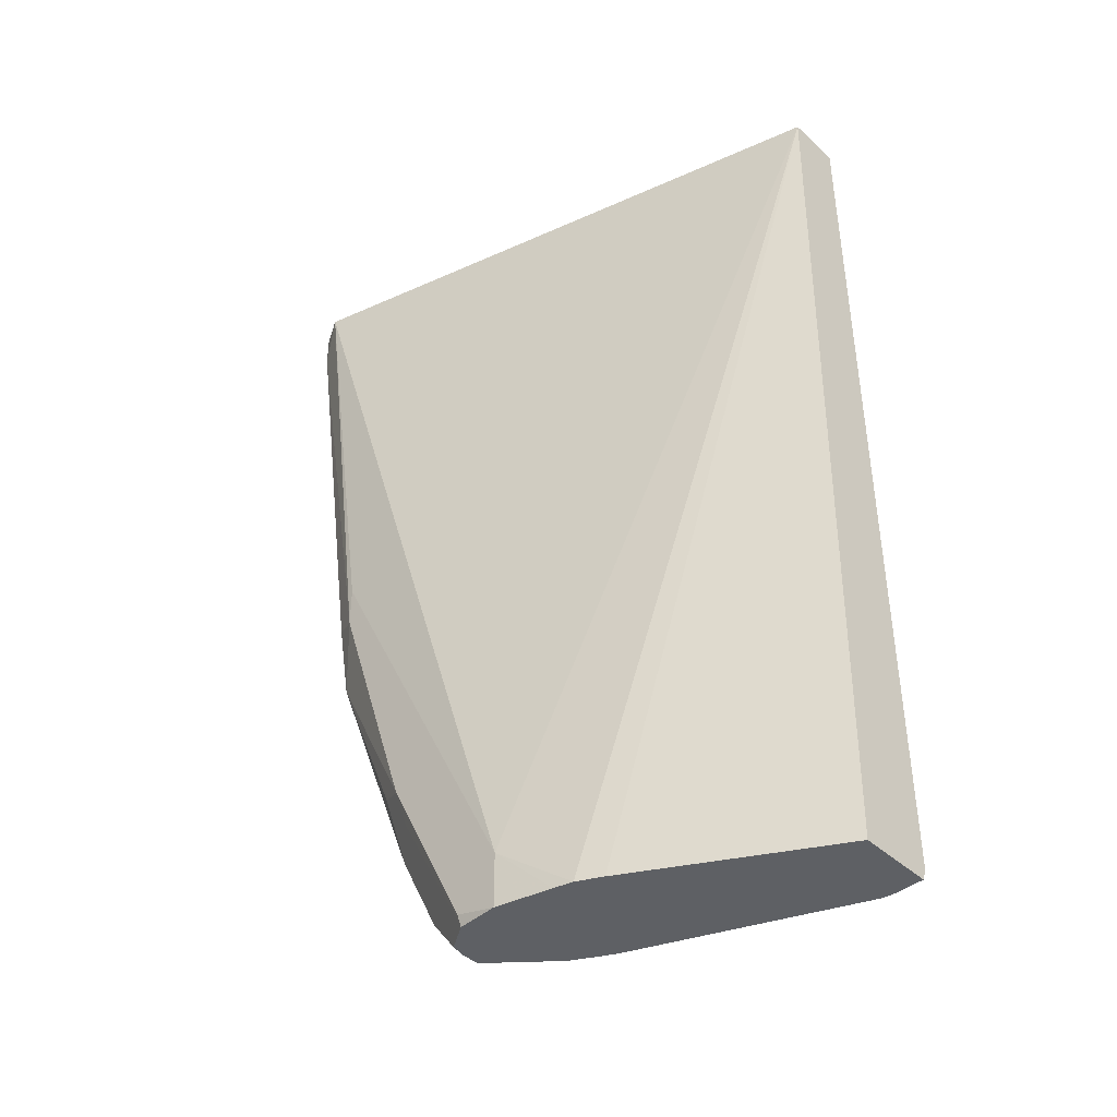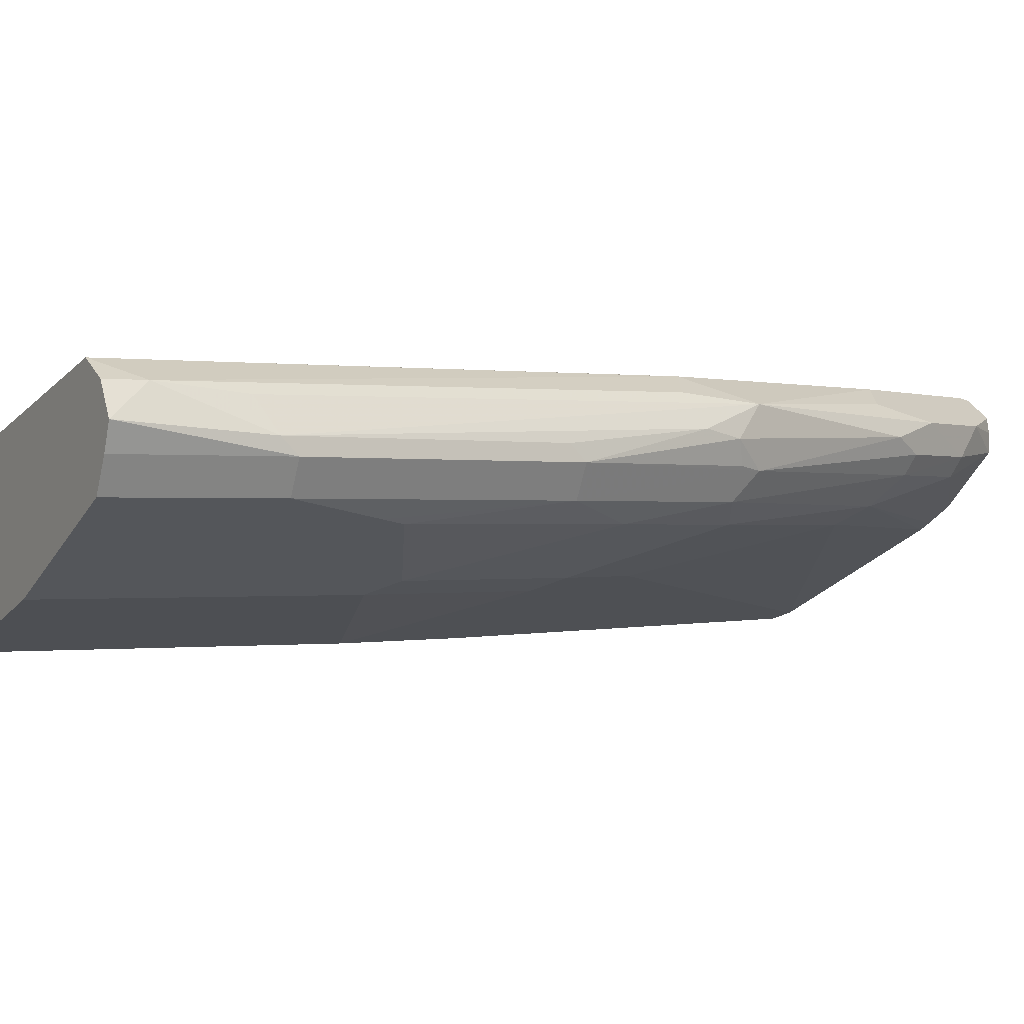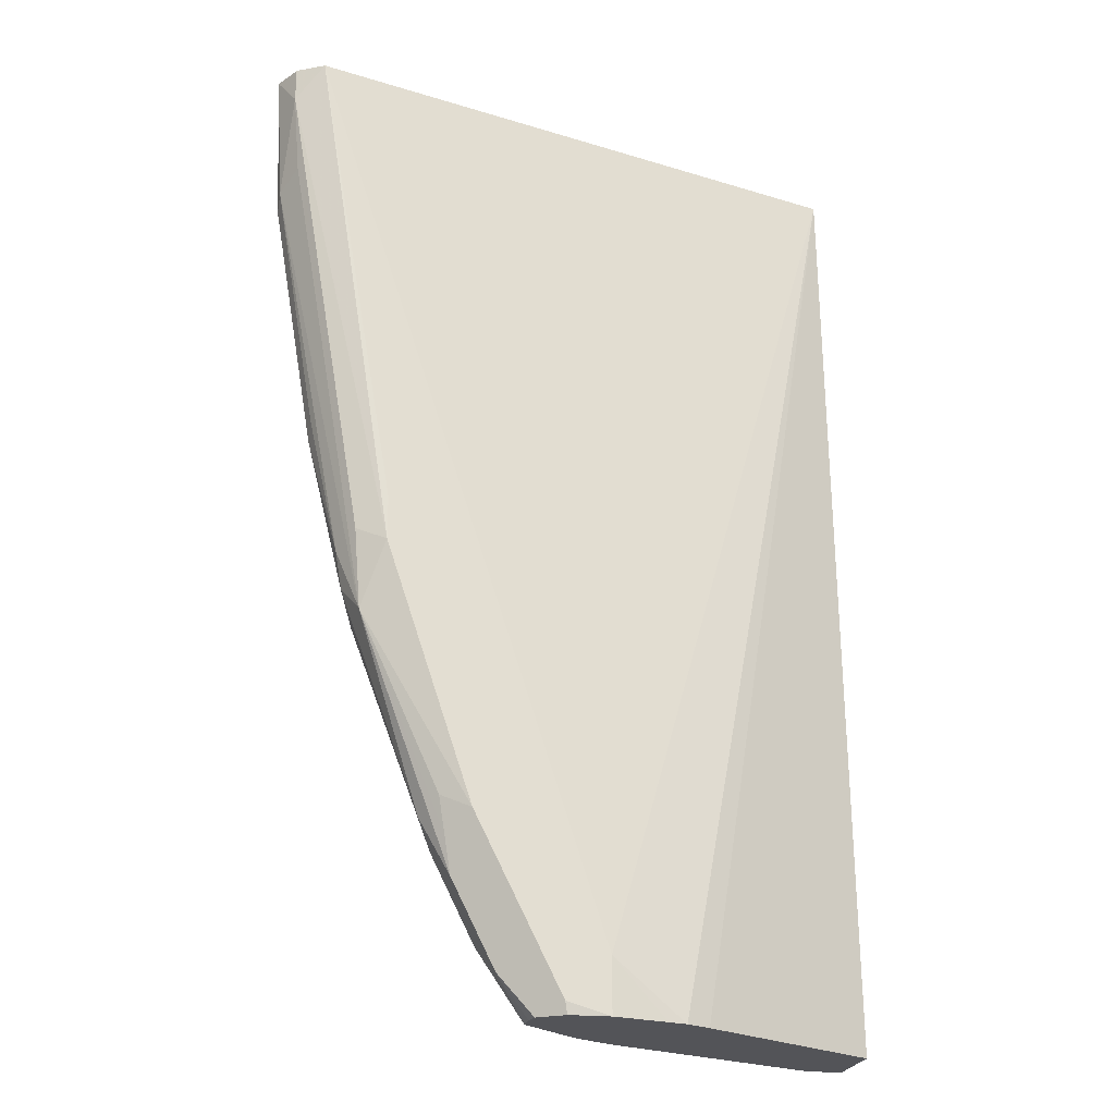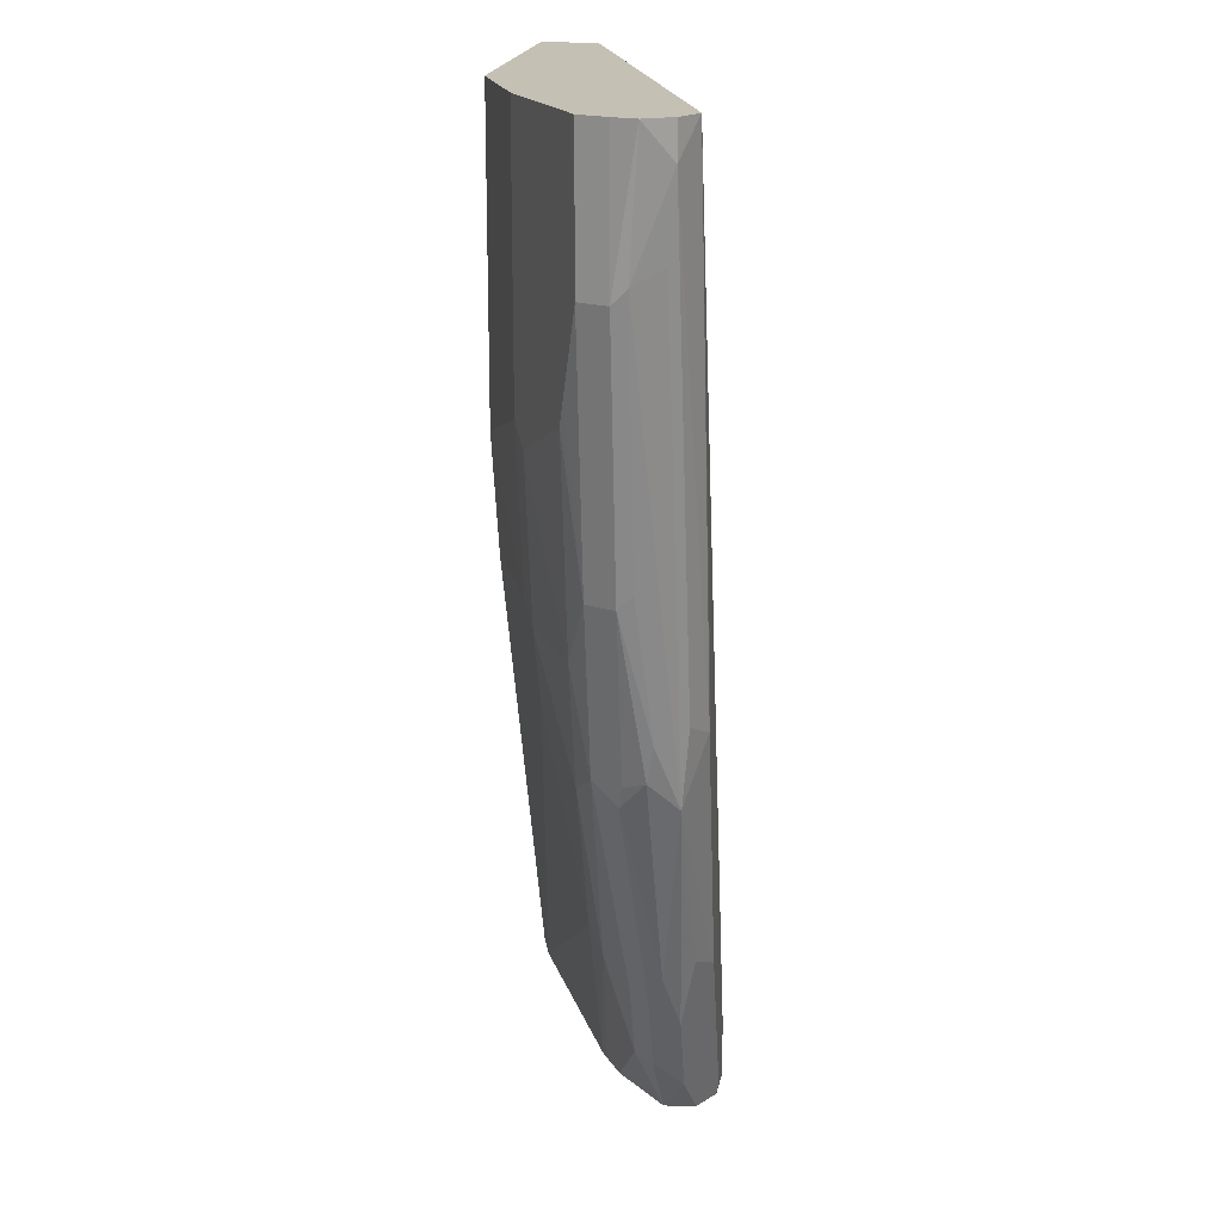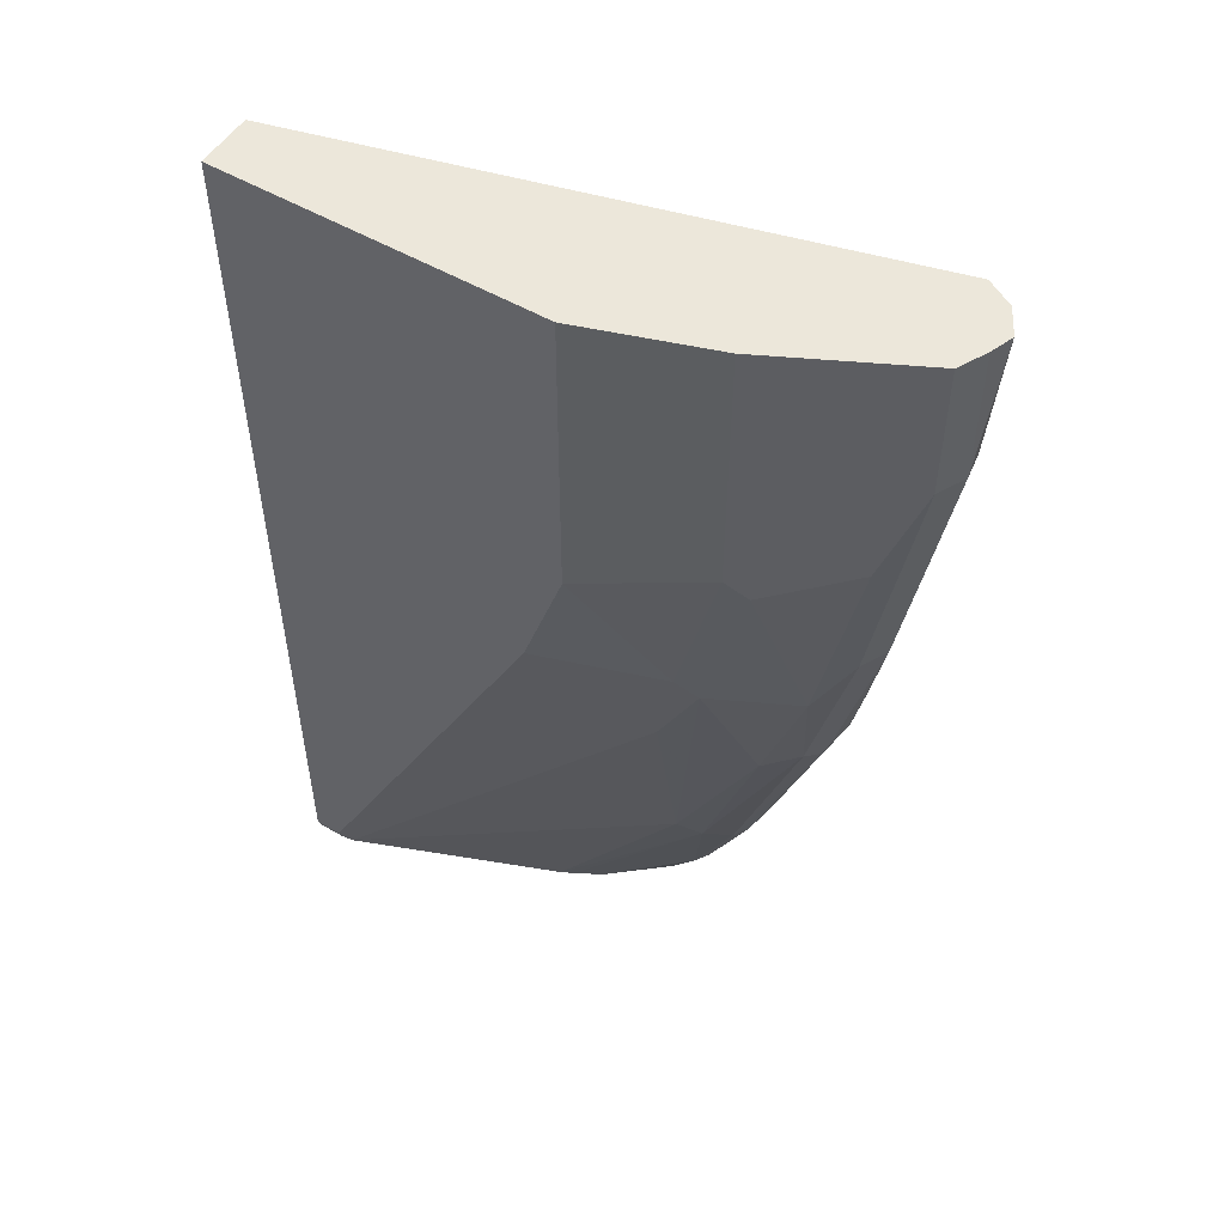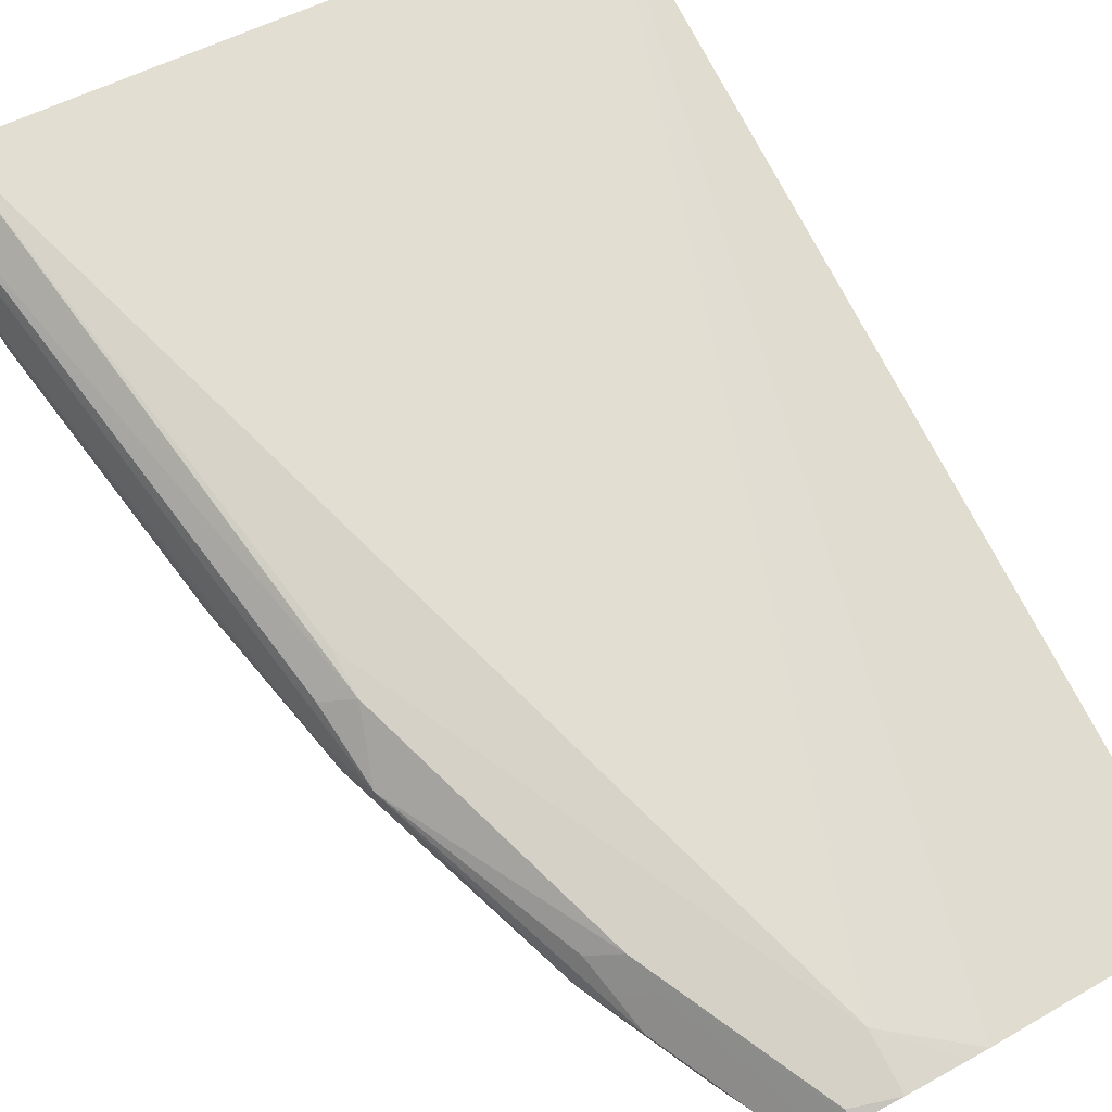
<metadata>
{"format":"obj","ext":"obj","renderer":"f3d","projection":"perspective","resolution":1024,"background":"white","views":[{"elev":-42.9,"azim":-137.2,"up":"+Z"},{"elev":-0.3,"azim":60.1,"up":"+Y"},{"elev":-23.4,"azim":167.4,"up":"+Z"},{"elev":18.0,"azim":96.9,"up":"+Z"},{"elev":52.7,"azim":31.9,"up":"+Z"},{"elev":79.4,"azim":151.9,"up":"+Y"}]}
</metadata>
<code>
v 0.5807 -0.3688 -0.01406
v 0.7375 -0.3688 -0.01406
v 0.5807 -0.3416 -0.01406
v 0.5807 -0.3688 -0.4712
v 0.799 -0.3483 -0.01406
v 0.7375 -0.3688 -0.1639
v 0.8576 -0.2691 -0.01406
v 0.7171 -0.2663 -0.4507
v 0.6819 -0.2748 -0.477
v 0.6703 -0.2806 -0.477
v 0.5807 -0.3306 -0.477
v 0.5807 -0.368 -0.4732
v 0.5941 -0.3688 -0.4712
v 0.8083 -0.3436 -0.01406
v 0.799 -0.3483 -0.1434
v 0.8092 -0.3432 -0.1537
v 0.7171 -0.3688 -0.2254
v 0.7785 -0.3483 -0.2254
v 0.8707 -0.2766 -0.01406
v 0.8707 -0.2766 -0.03074
v 0.8195 -0.2663 -0.2663
v 0.8195 -0.2663 -0.2458
v 0.7171 -0.2663 -0.477
v 0.6907 -0.2726 -0.477
v 0.5807 -0.3666 -0.477
v 0.5941 -0.3666 -0.477
v 0.5999 -0.3659 -0.477
v 0.7887 -0.3432 -0.2356
v 0.863 -0.3163 -0.01406
v 0.8502 -0.3227 -0.1332
v 0.8536 -0.321 -0.123
v 0.8673 -0.3141 -0.08199
v 0.8297 -0.3227 -0.2356
v 0.8781 -0.2896 -0.01406
v 0.8741 -0.2936 -0.07515
v 0.8673 -0.28 -0.0683
v 0.8297 -0.2766 -0.2971
v 0.8331 -0.2732 -0.2595
v 0.799 -0.2663 -0.3278
v 0.7375 -0.2663 -0.4712
v 0.7363 -0.2675 -0.477
v 0.7024 -0.3249 -0.477
v 0.7682 -0.3227 -0.379
v 0.7682 -0.3432 -0.2765
v 0.8092 -0.3227 -0.2971
v 0.8673 -0.3141 -0.01406
v 0.8468 -0.3141 -0.2049
v 0.8741 -0.3005 -0.08199
v 0.8263 -0.3141 -0.2868
v 0.8741 -0.3005 -0.01406
v 0.8536 -0.2936 -0.198
v 0.8399 -0.2868 -0.2663
v 0.8365 -0.2902 -0.2834
v 0.799 -0.2868 -0.3892
v 0.7853 -0.28 -0.4165
v 0.7887 -0.2766 -0.3995
v 0.7921 -0.2732 -0.3824
v 0.7785 -0.2663 -0.3892
v 0.7512 -0.2732 -0.4644
v 0.7433 -0.2721 -0.477
v 0.7751 -0.2697 -0.4063
v 0.7083 -0.3219 -0.477
v 0.7785 -0.315 -0.3892
v 0.8536 -0.3005 -0.2049
v 0.8297 -0.3022 -0.2971
v 0.7887 -0.3022 -0.3995
v 0.8331 -0.3005 -0.2868
v 0.7921 -0.2936 -0.4029
v 0.7716 -0.2936 -0.4439
v 0.7648 -0.28 -0.4575
v 0.7486 -0.2757 -0.477
v 0.7219 -0.3144 -0.477
v 0.7682 -0.3022 -0.4404
v 0.75 -0.2908 -0.477
v 0.75 -0.2821 -0.477
f 35 64 51
f 35 52 37
f 35 48 64
f 35 37 36
f 35 51 52
f 37 52 53
f 37 57 58
f 37 54 55
f 37 55 56
f 37 56 57
f 37 58 39
f 41 59 60
f 34 48 35
f 40 58 41
f 37 53 54
f 34 50 48
f 28 43 45
f 33 45 49
f 23 40 41
f 41 58 61
f 27 42 43
f 27 43 44
f 27 44 28
f 28 44 43
f 28 45 33
f 29 32 46
f 30 33 47
f 30 47 31
f 31 47 32
f 32 48 50
f 32 50 46
f 32 47 64
f 32 64 48
f 33 49 47
f 41 61 59
f 63 73 66
f 42 63 43
f 56 58 57
f 59 71 60
f 59 61 71
f 62 72 73
f 62 73 63
f 64 65 67
f 65 66 68
f 66 73 69
f 66 69 68
f 69 73 74
f 69 74 70
f 70 74 75
f 70 75 71
f 72 74 73
f 21 37 39
f 56 61 58
f 42 62 63
f 55 71 61
f 55 69 70
f 43 63 45
f 45 63 49
f 47 49 65
f 47 65 64
f 49 63 66
f 49 66 65
f 51 64 52
f 52 64 53
f 53 64 67
f 53 67 65
f 53 65 54
f 54 65 68
f 54 68 69
f 54 69 55
f 55 61 56
f 55 70 71
f 21 38 37
f 20 36 37
f 20 37 38
f 3 7 8
f 3 8 9
f 3 9 10
f 3 10 11
f 4 12 13
f 5 15 16
f 2 15 5
f 5 16 14
f 6 18 15
f 7 19 20
f 7 20 21
f 7 21 22
f 7 22 8
f 8 22 21
f 6 17 18
f 2 6 15
f 1 6 2
f 1 17 6
f 20 38 21
f 1 2 5
f 1 5 14
f 1 14 29
f 1 29 46
f 1 46 50
f 1 50 34
f 1 34 19
f 1 19 7
f 1 7 3
f 1 3 11
f 1 25 12
f 1 12 4
f 1 4 13
f 1 13 17
f 8 21 39
f 8 39 58
f 1 11 25
f 8 40 23
f 13 27 28
f 13 28 17
f 14 16 29
f 15 18 28
f 15 28 16
f 16 30 31
f 13 26 27
f 16 31 32
f 16 33 30
f 17 28 18
f 19 34 20
f 20 34 35
f 20 35 36
f 8 58 40
f 16 32 29
f 12 26 13
f 16 28 33
f 9 11 10
f 8 23 24
f 12 25 26
f 8 24 9
f 9 24 23
f 9 23 41
f 9 60 71
f 9 71 75
f 9 75 74
f 9 41 60
f 9 72 62
f 9 25 11
f 9 62 42
f 9 42 27
f 9 27 26
f 9 74 72
f 9 26 25

</code>
